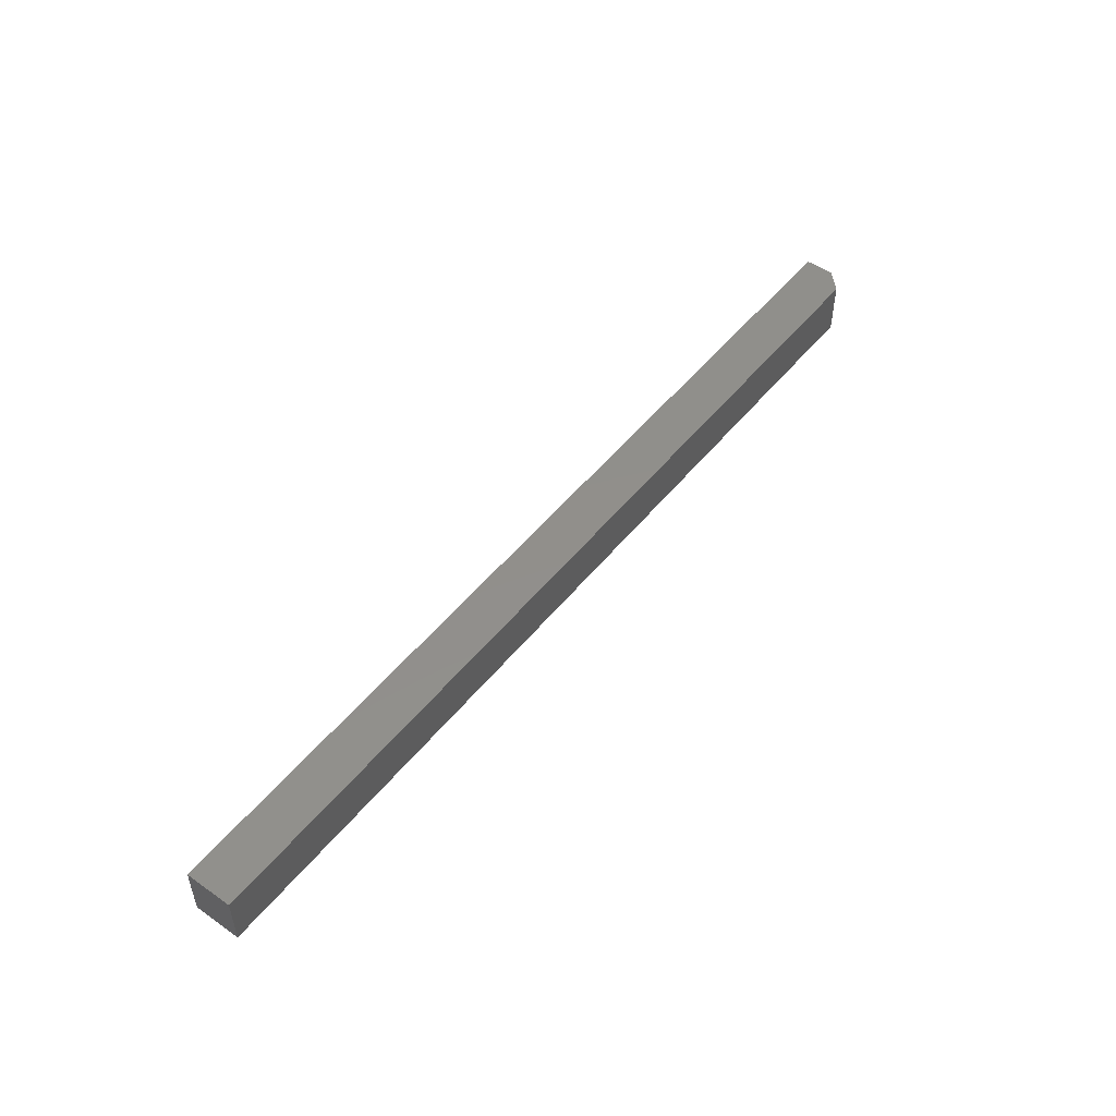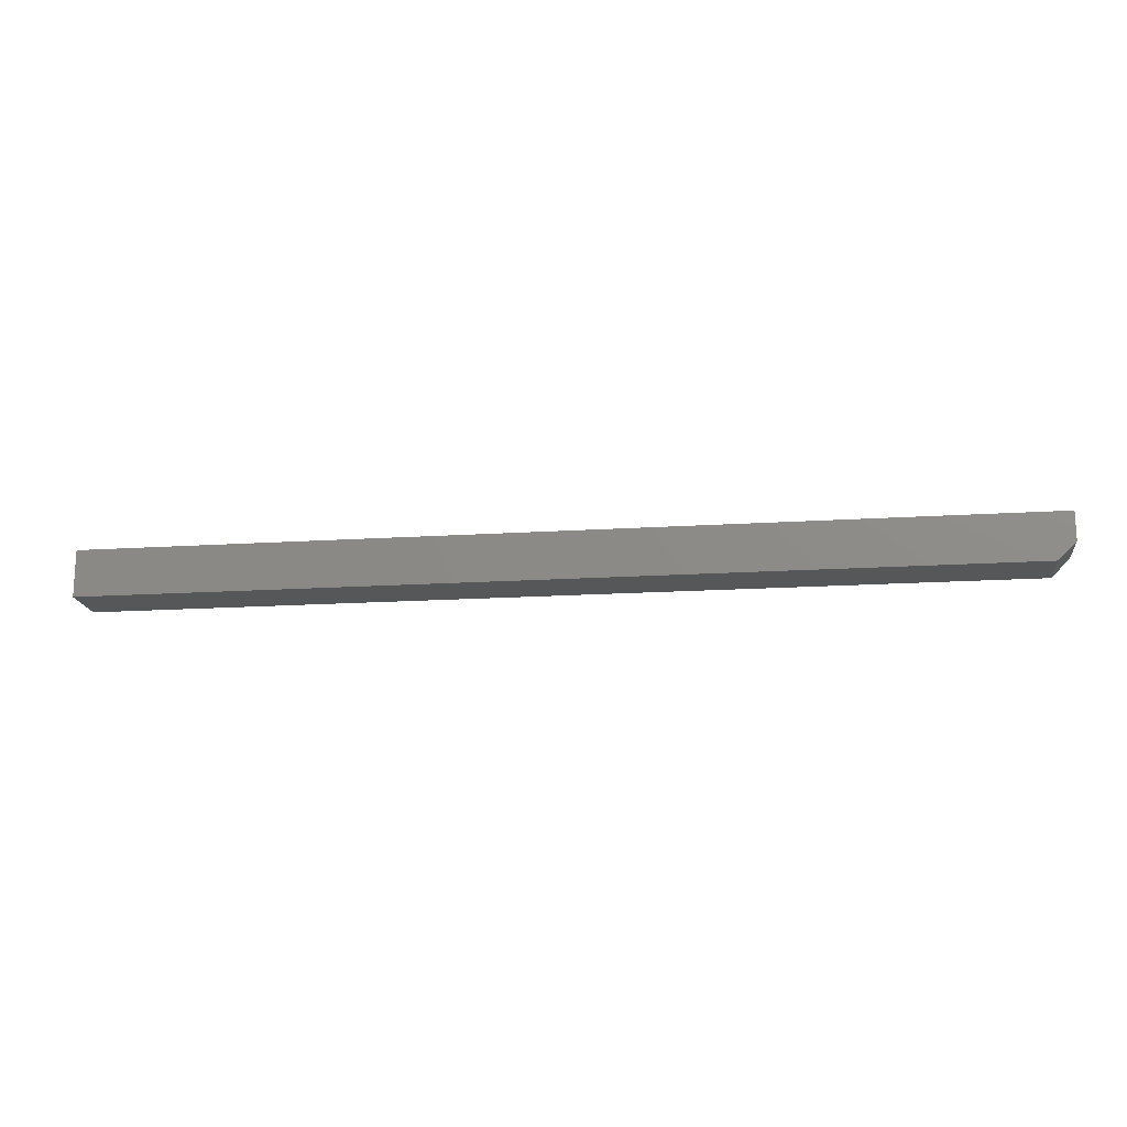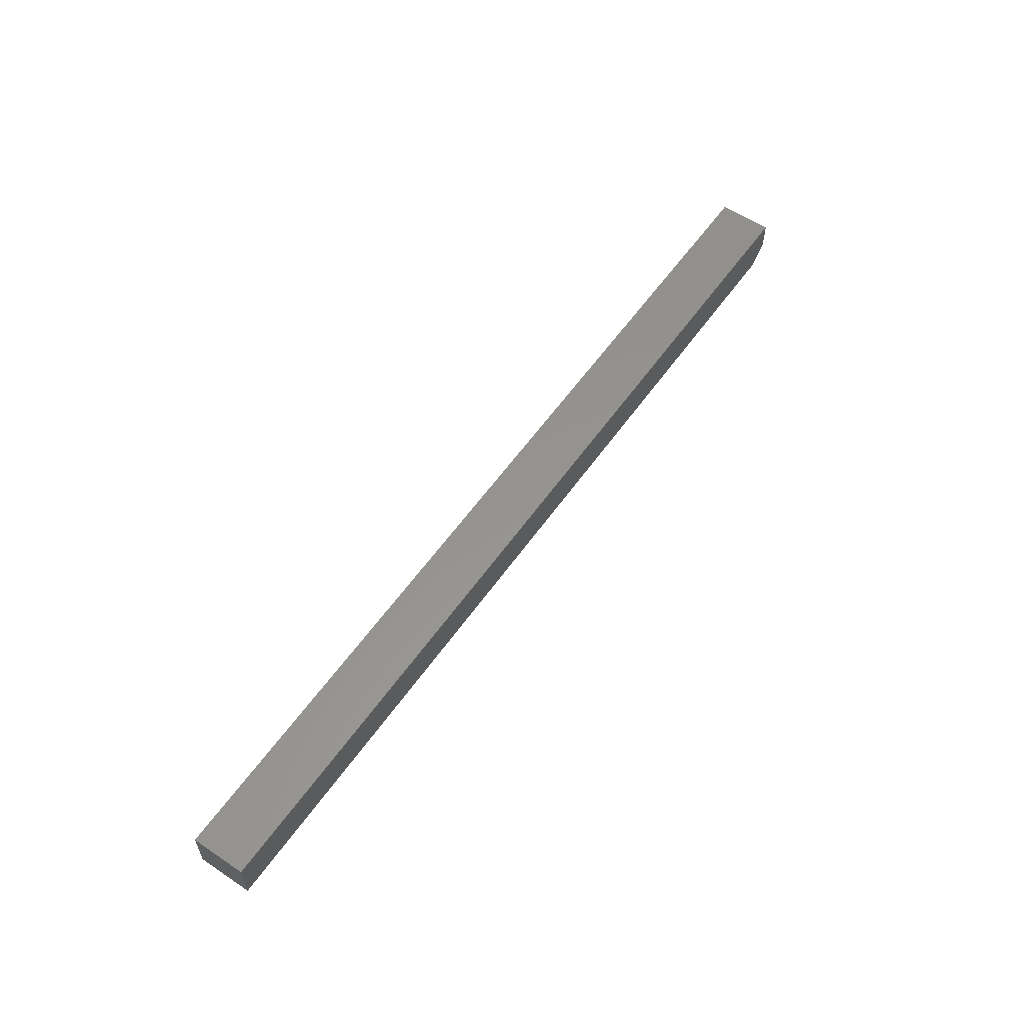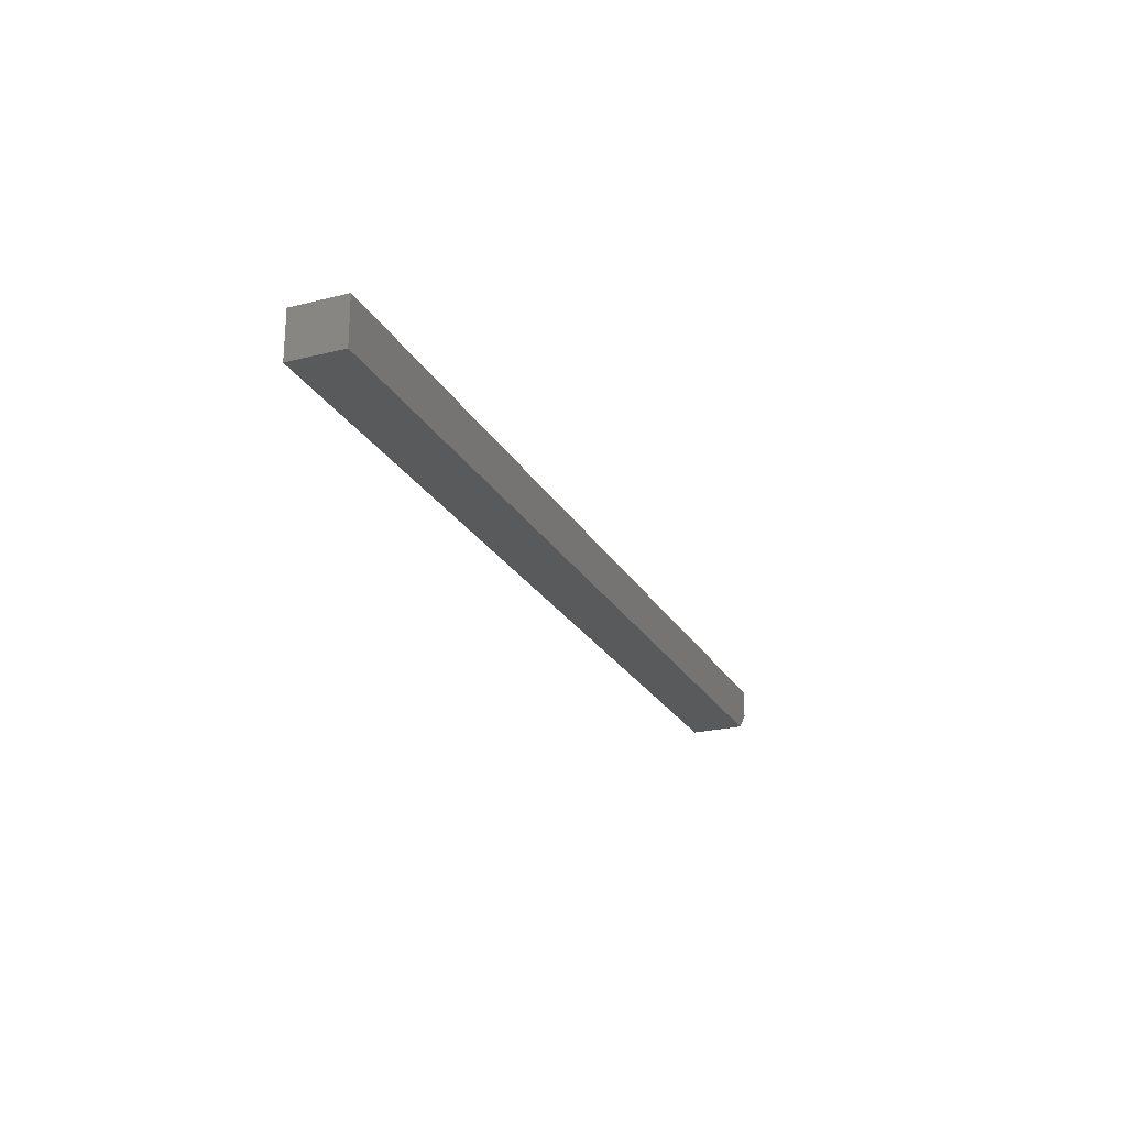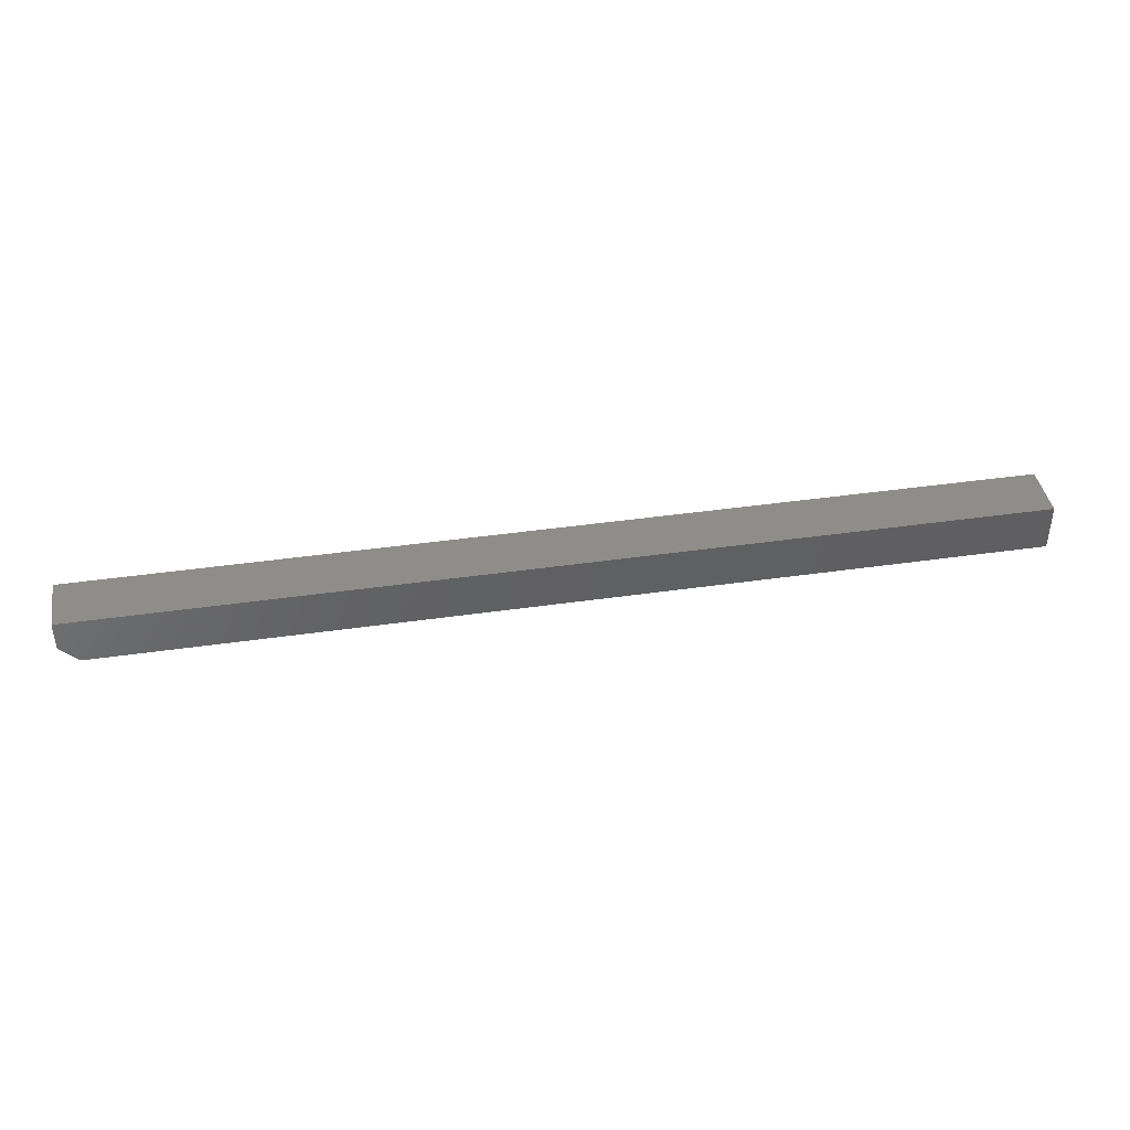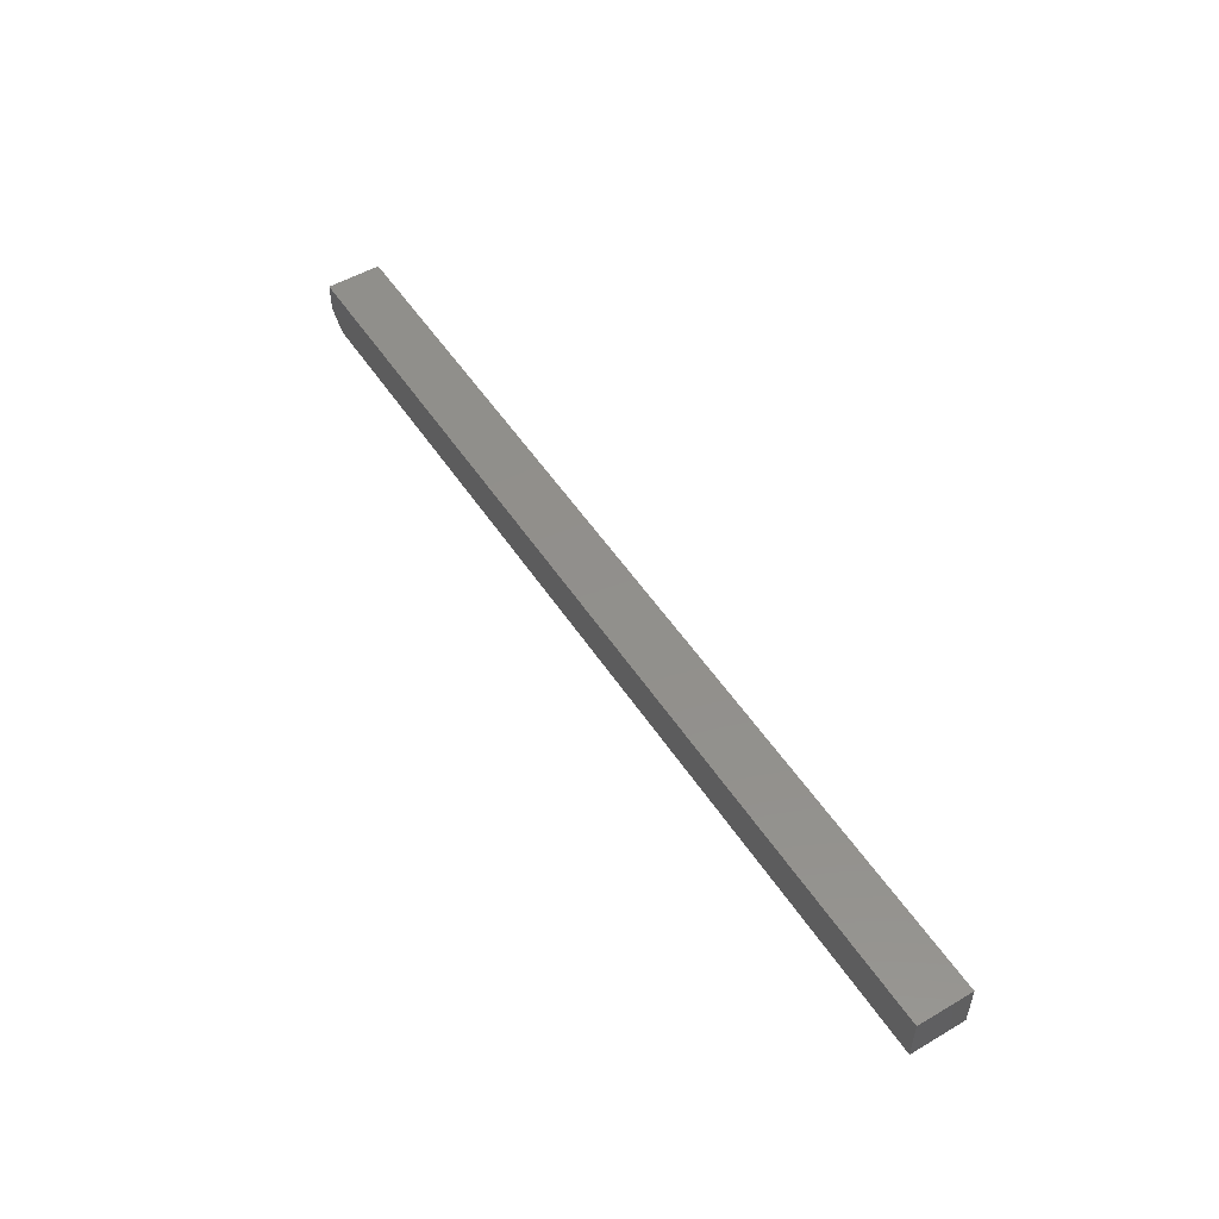
<metadata>
{"format":"stl","ext":"stl","renderer":"f3d","projection":"perspective","resolution":1024,"background":"white","views":[{"elev":50.7,"azim":127.5,"up":"+Y"},{"elev":-17.2,"azim":-172.7,"up":"+Z"},{"elev":57.4,"azim":124.7,"up":"+Z"},{"elev":-23.7,"azim":112.8,"up":"+Z"},{"elev":41.0,"azim":-10.0,"up":"+Z"},{"elev":51.9,"azim":57.7,"up":"+Z"}]}
</metadata>
<code>
# stl→obj: 12 verts, 20 faces
v 0.001151 -0.02344 0.1026
v -0.2012 -0.02344 0.1104
v -0.1933 -0.02344 0.1026
v 0.2035 -0.02344 0.1229
v -0.2012 -0.02344 0.1229
v 0.2035 -0.02344 0.1026
v -0.1933 -5.572e-17 0.1026
v -0.2012 -5.528e-17 0.1104
v 0.001151 -4.492e-17 0.1026
v 0.2035 -3.369e-17 0.1026
v -0.2012 -5.39e-17 0.1229
v 0.2035 -3.144e-17 0.1229
f 1 2 3
f 4 5 6
f 6 5 2
f 6 2 1
f 7 8 9
f 9 8 10
f 10 8 11
f 10 11 12
f 11 8 5
f 5 8 2
f 3 7 1
f 1 7 9
f 8 7 2
f 2 7 3
f 4 12 5
f 5 12 11
f 10 12 6
f 6 12 4
f 1 9 6
f 6 9 10

</code>
